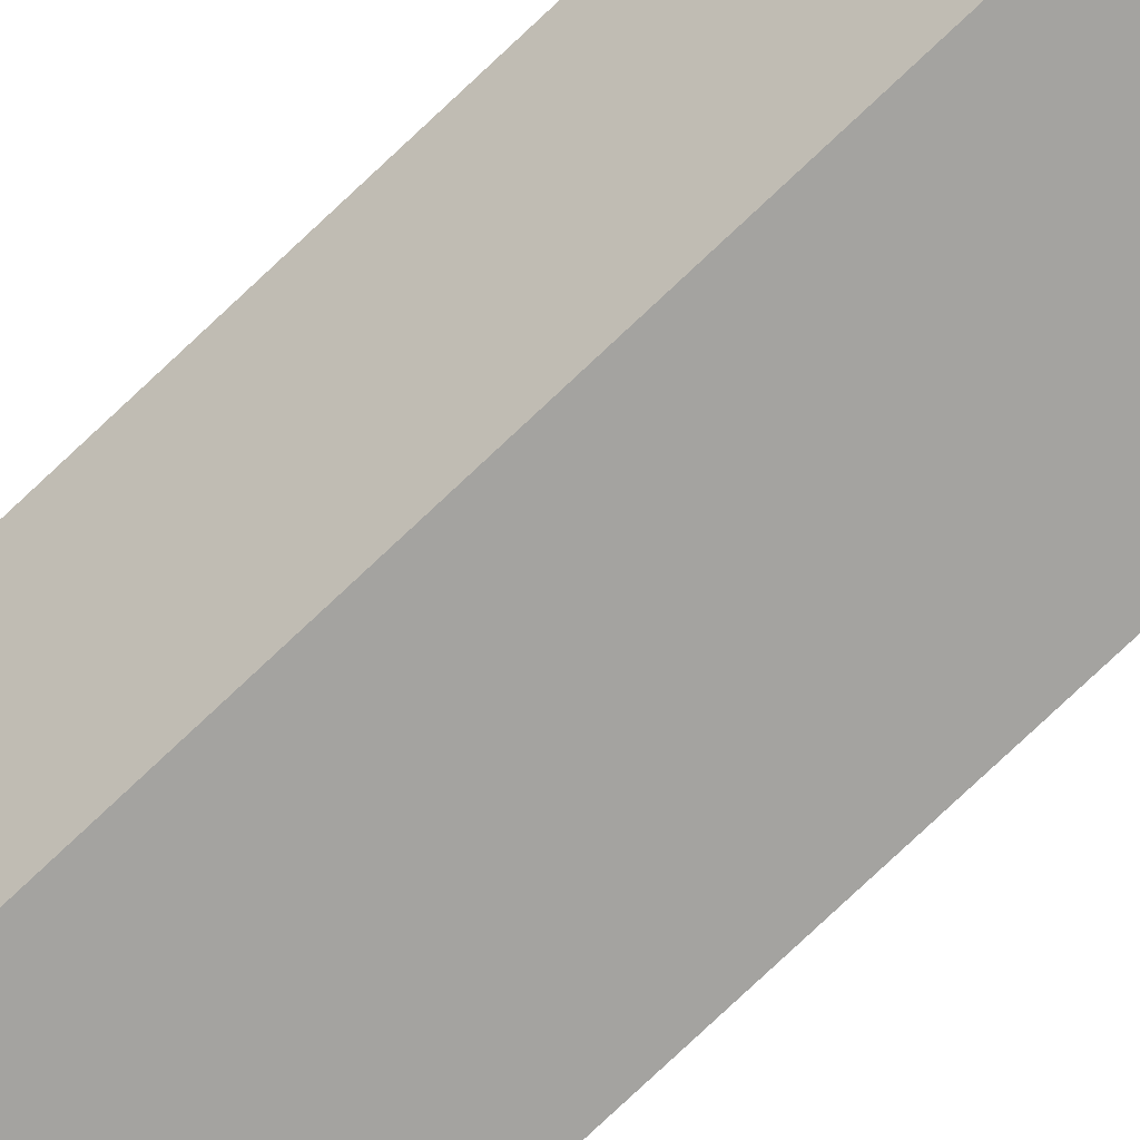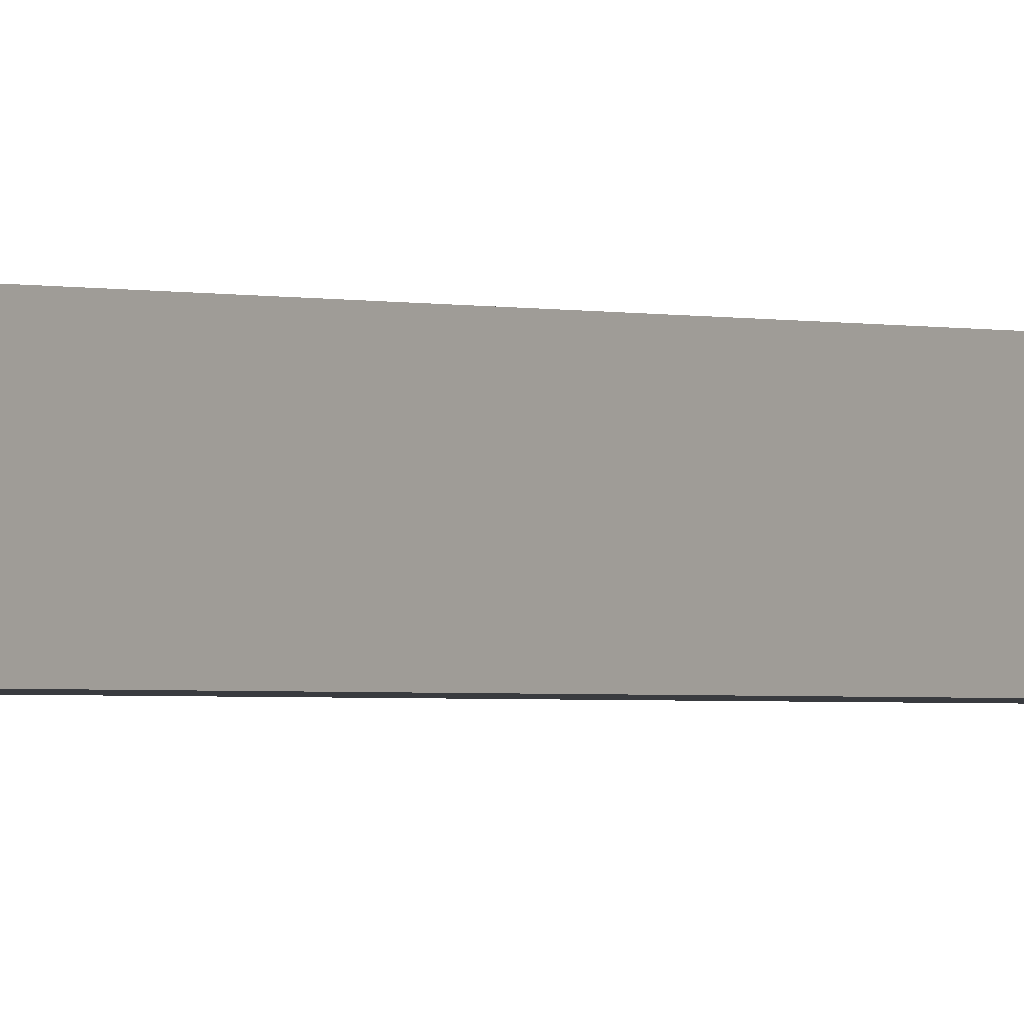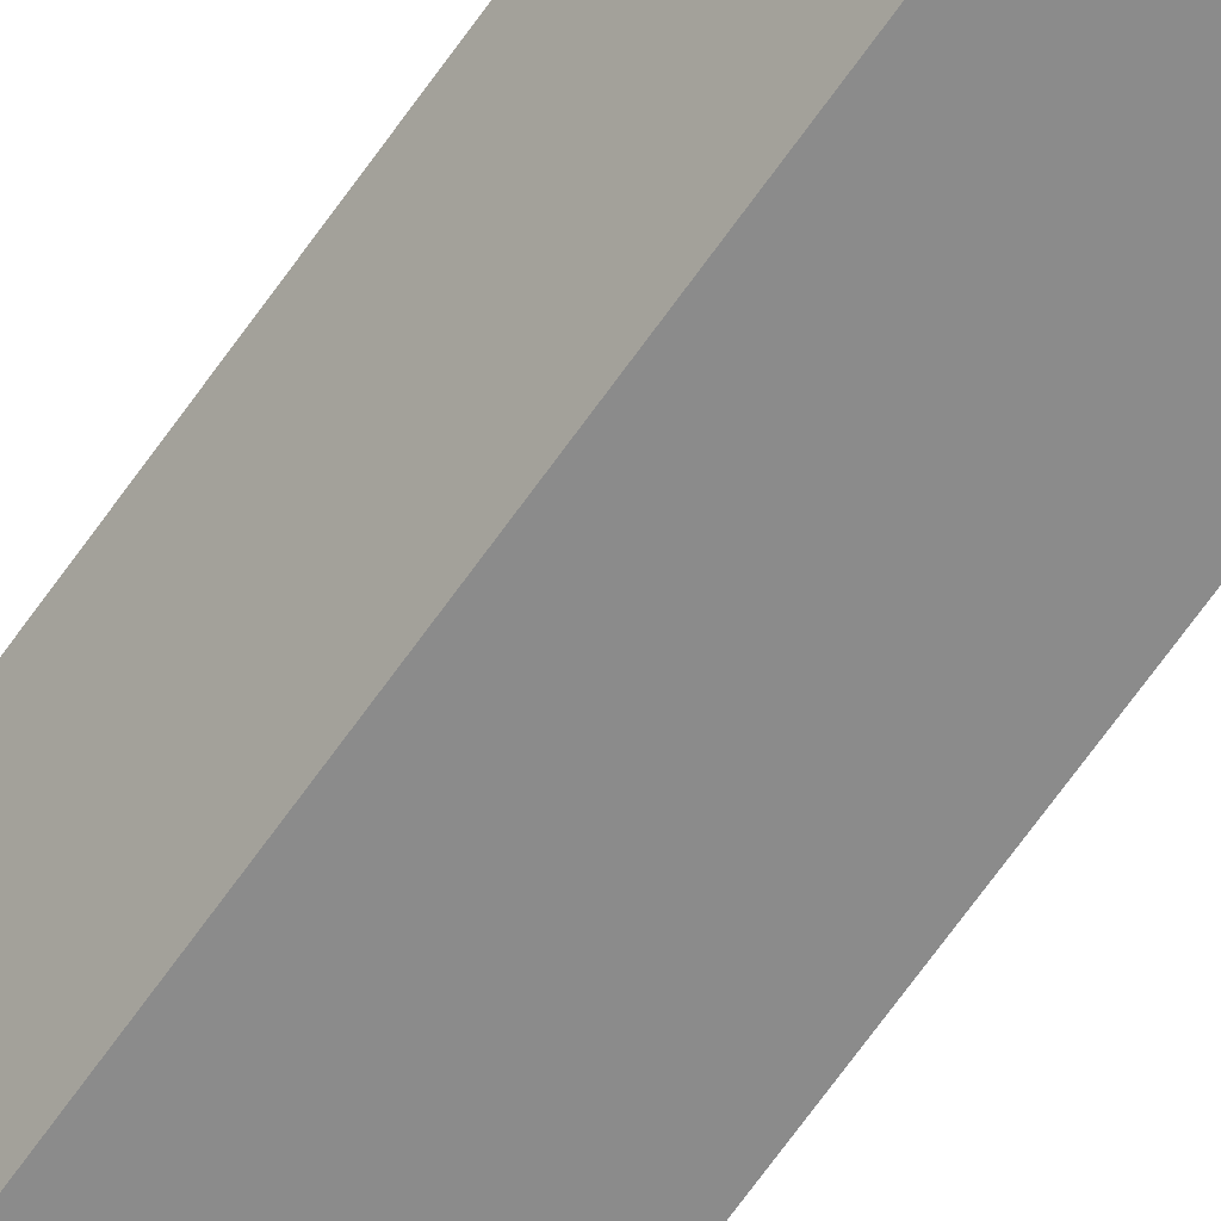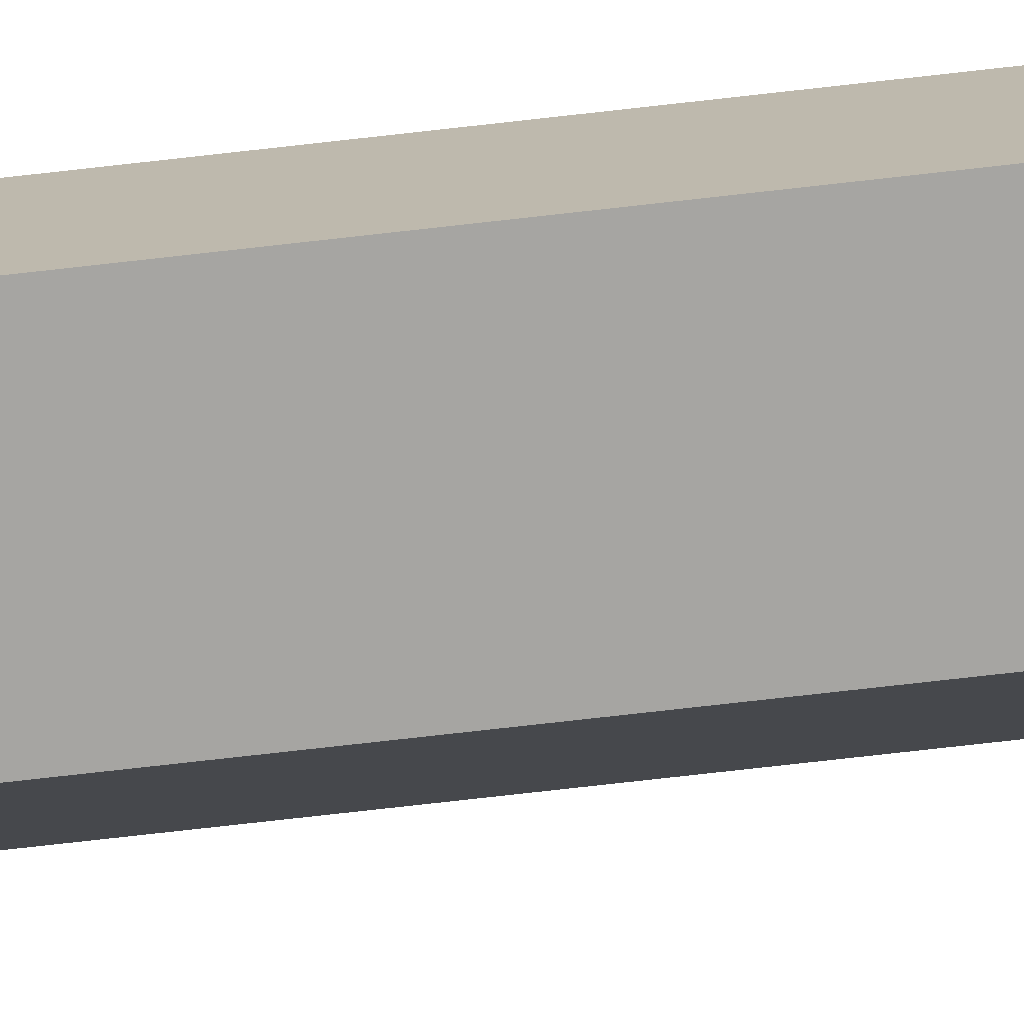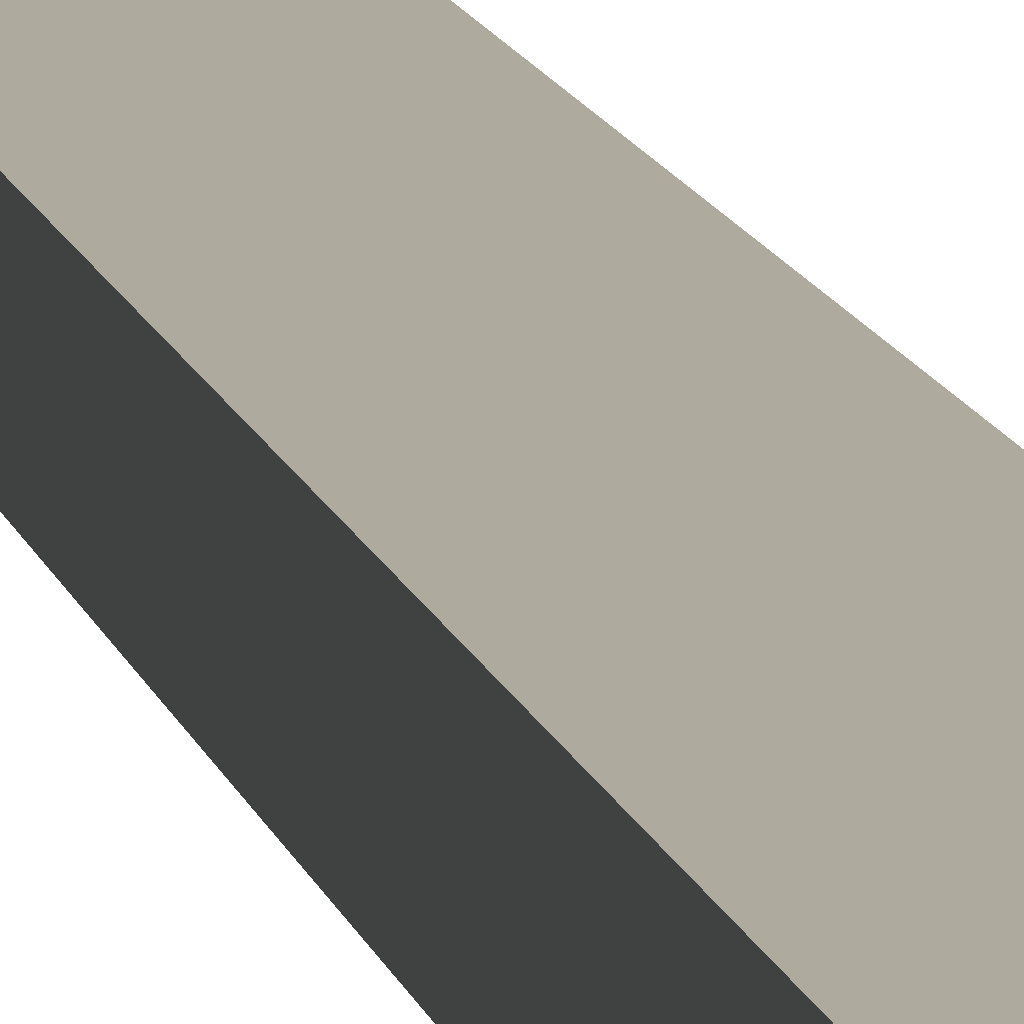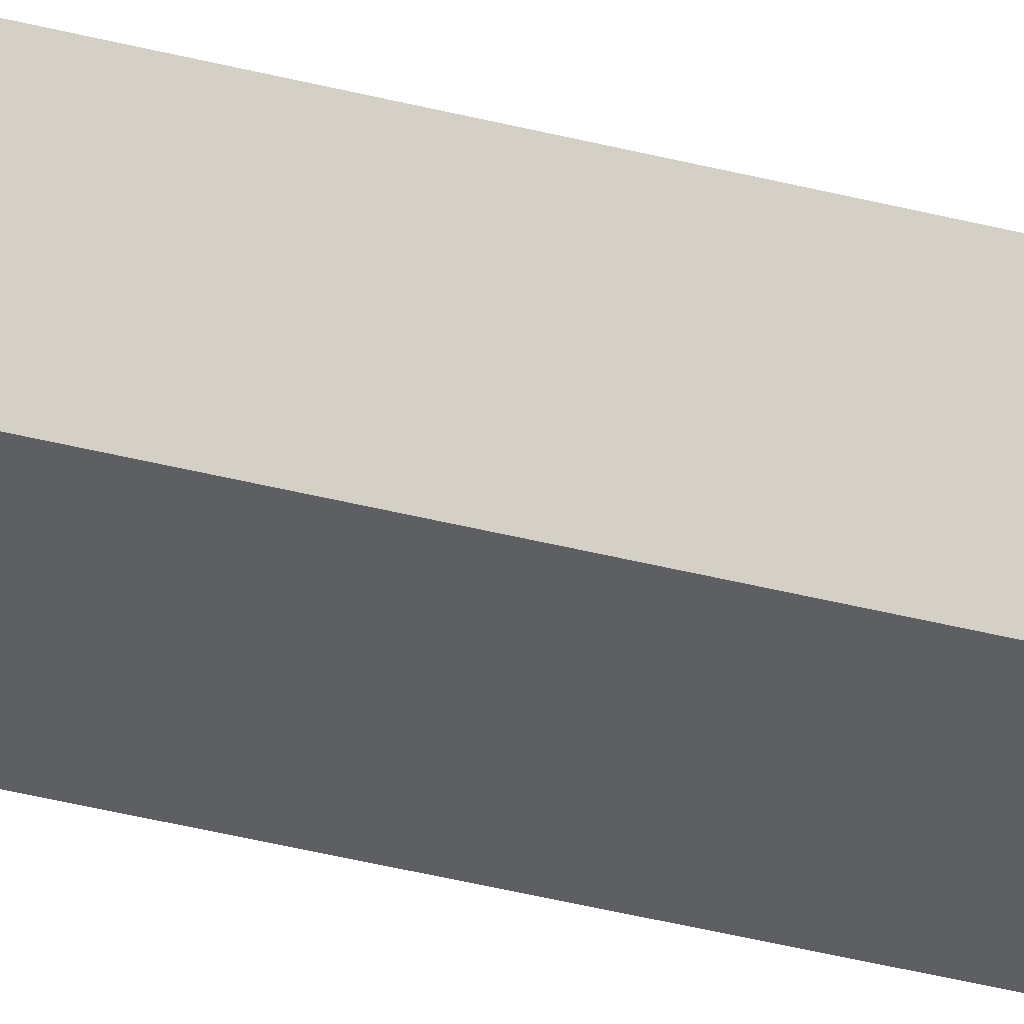
<metadata>
{"format":"obj","ext":"obj","renderer":"f3d","projection":"perspective","resolution":1024,"background":"white","views":[{"elev":-72.8,"azim":133.9,"up":"+Z"},{"elev":-1.0,"azim":-146.8,"up":"+Z"},{"elev":-63.9,"azim":145.6,"up":"+Z"},{"elev":-73.6,"azim":-83.5,"up":"+Z"},{"elev":9.2,"azim":-9.5,"up":"+Z"},{"elev":-41.4,"azim":72.8,"up":"+Z"}]}
</metadata>
<code>
g pb_Mesh403052
v -10 -160 20
v -29 -160 20
v -10 61.64 20
v -29 60 20
v -29 -160 20
v -29 -160 10
v -29 60 20
v -29 60 10
v -29 -160 10
v -15 -160 10
v -29 60 10
v -15 60 10
v -15 -160 10
v -10 -160 20
v -15 60 10
v -10 61.64 20
v -10 61.64 20
v -29 60 20
v -15 60 10
v -29 60 10
v -15 -160 10
v -29 -160 10
v -10 -160 20
v -29 -160 20
g pb_Mesh403052_0
f 3 2 1
f 3 4 2
f 7 6 5
f 7 8 6
f 11 10 9
f 11 12 10
f 15 14 13
f 15 16 14
f 19 18 17
f 19 20 18
f 23 22 21
f 23 24 22

</code>
